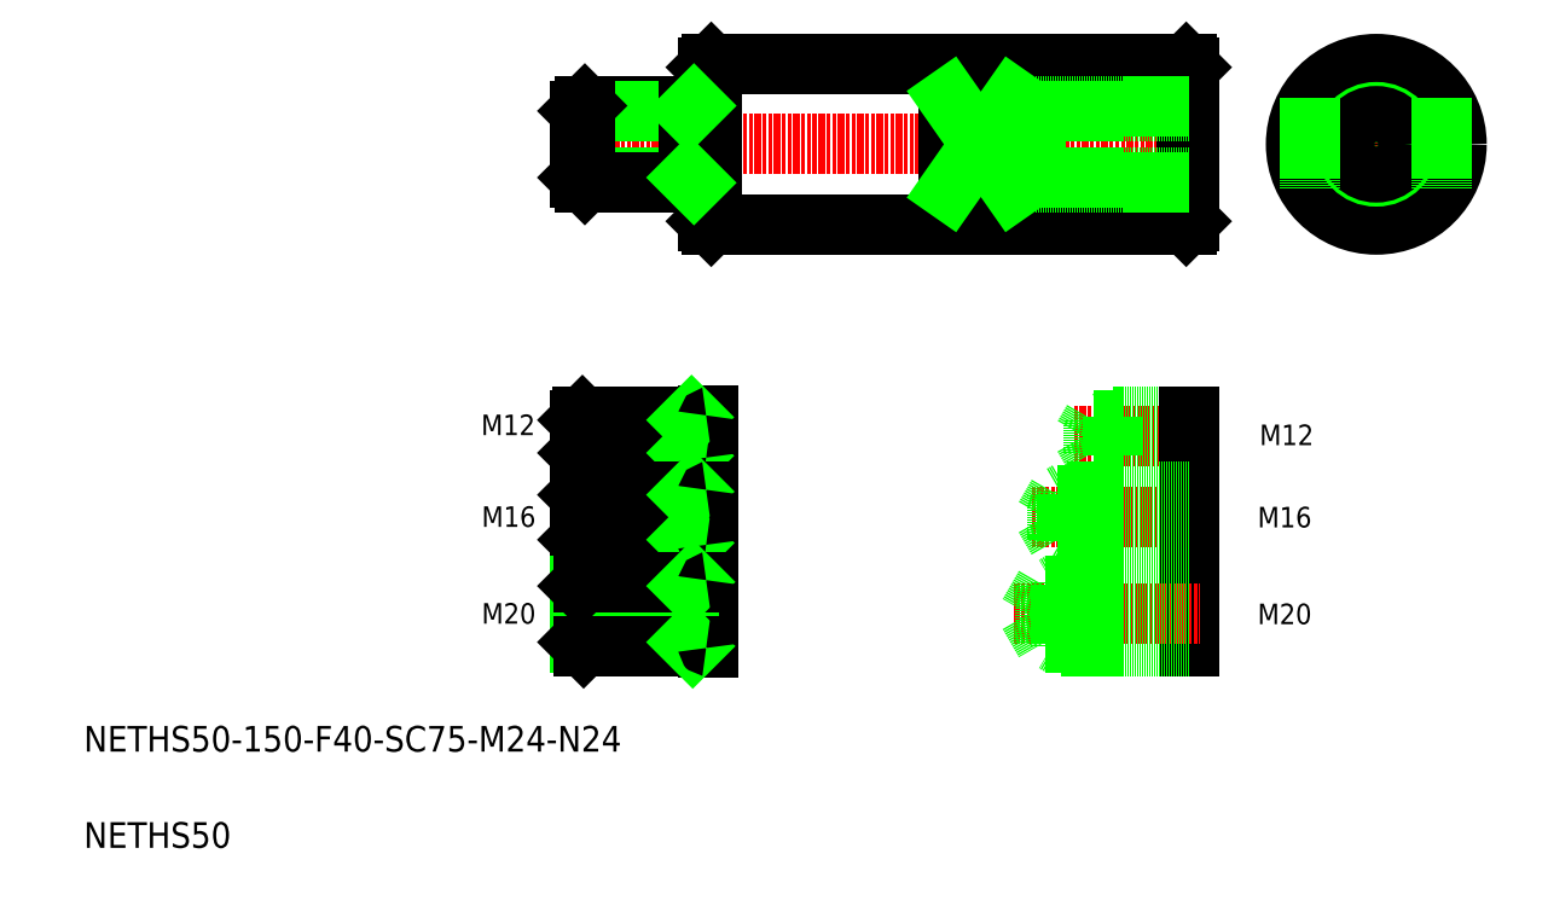
<metadata>
{"format":"dxf","ext":"dxf","renderer":"ezdxf+matplotlib","layout":"modelspace","background":"white","min_lineweight":24,"dpi":150}
</metadata>
<code>
0
SECTION
2
ENTITIES
0
LINE
8
CENTER
10
169.4
20
239.3
30
0
11
367.5
21
239.3
31
0
0
LINE
8
0
10
215.5
20
214.3
30
0
11
363.5
21
214.3
31
0
0
LINE
8
0
10
215.5
20
264.3
30
0
11
363.5
21
264.3
31
0
0
TEXT
8
0
10
20
20
50
30
0
40
8
1
NETHS50-150-F40-SC75-M24-N24
0
TEXT
8
0
10
20
20
20
30
0
40
8
1
NETHS50
0
LINE
8
0
10
215.5
20
264.3
30
0
11
215.5
21
214.3
31
0
0
LINE
8
0
10
214.5
20
263.3
30
0
11
214.5
21
215.3
31
0
0
LINE
8
0
10
215.5
20
214.3
30
0
11
214.5
21
215.3
31
0
0
LINE
8
0
10
215.5
20
264.3
30
0
11
214.5
21
263.3
31
0
0
LINE
8
CENTER
10
395.7
20
239.3
30
0
11
449.7
21
239.3
31
0
0
LINE
8
0
10
364.5
20
263.3
30
0
11
364.5
21
215.3
31
0
0
LINE
8
0
10
363.5
20
214.3
30
0
11
364.5
21
215.3
31
0
0
LINE
8
0
10
363.5
20
264.3
30
0
11
364.5
21
263.3
31
0
0
LINE
8
CENTER
10
422.7
20
266.3
30
0
11
422.7
21
212.3
31
0
0
CIRCLE
8
0
10
422.7
20
239.3
30
0
40
25
0
CIRCLE
8
0
10
422.7
20
239.3
30
0
40
10
0
CIRCLE
8
0
10
422.7
20
239.3
30
0
40
8.75
0
LINE
8
0
10
289.5
20
253.6
30
0
11
289.5
21
225
31
0
0
LINE
8
0
10
309.5
20
253.6
30
0
11
309.5
21
225
31
0
0
LINE
8
0
10
309.5
20
253.6
30
0
11
289.5
21
253.6
31
0
0
LINE
8
0
10
309.5
20
225
30
0
11
289.5
21
225
31
0
0
LINE
8
0
10
289.5
20
225
30
0
11
309.5
21
253.6
31
0
0
LINE
8
0
10
309.5
20
225
30
0
11
289.5
21
253.6
31
0
0
LINE
8
0
10
363.5
20
264.3
30
0
11
363.5
21
214.3
31
0
0
LINE
8
0
10
402.2
20
253.6
30
0
11
402.2
21
225
31
0
0
LINE
8
0
10
443.2
20
253.6
30
0
11
443.2
21
225
31
0
0
ARC
8
0
10
214
20
226.8
30
0
40
0.5
50
0
51
90
0
LINE
8
0
10
176.1
20
251.3
30
0
11
214
21
251.3
31
0
0
ARC
8
0
10
214
20
251.8
30
0
40
0.5
50
270
51
0
0
LINE
8
0
10
174.5
20
249.7
30
0
11
208.5
21
249.7
31
0
0
LINE
8
0
10
174.5
20
228.9
30
0
11
208.5
21
228.9
31
0
0
LINE
8
0
10
176.1
20
227.3
30
0
11
214
21
227.3
31
0
0
LINE
8
0
10
174.5
20
249.7
30
0
11
174.5
21
228.9
31
0
0
LINE
8
0
10
176.1
20
227.3
30
0
11
174.5
21
228.9
31
0
0
LINE
8
0
10
176.1
20
251.3
30
0
11
174.5
21
249.7
31
0
0
LINE
8
0
10
176.1
20
251.3
30
0
11
176.1
21
227.3
31
0
0
LINE
8
0
10
208.5
20
251.3
30
0
11
208.5
21
227.3
31
0
0
LINE
8
0
10
208.5
20
249.7
30
0
11
210.1
21
251.3
31
0
0
LINE
8
0
10
208.5
20
228.9
30
0
11
210.1
21
227.3
31
0
0
LINE
8
0
10
316.5
20
251.3
30
0
11
364.5
21
251.3
31
0
0
LINE
8
0
10
311.5
20
249.7
30
0
11
364.5
21
249.7
31
0
0
LINE
8
0
10
311.5
20
228.9
30
0
11
364.5
21
228.9
31
0
0
LINE
8
0
10
316.5
20
227.3
30
0
11
364.5
21
227.3
31
0
0
LINE
8
0
10
311.5
20
249.7
30
0
11
305.5
21
239.3
31
0
0
LINE
8
0
10
305.5
20
239.3
30
0
11
311.5
21
228.9
31
0
0
LINE
8
0
10
311.5
20
249.7
30
0
11
311.5
21
228.9
31
0
0
LINE
8
0
10
316.5
20
251.3
30
0
11
313.7
21
249.7
31
0
0
LINE
8
0
10
316.5
20
251.3
30
0
11
316.5
21
227.3
31
0
0
LINE
8
0
10
316.5
20
227.3
30
0
11
313.7
21
228.9
31
0
0
LINE
8
0
10
214.5
20
131.5
30
0
11
214.5
21
114.5
31
0
0
LINE
8
CENTER
10
171.5
20
123
30
0
11
217.9
21
123
31
0
0
TEXT
8
0
10
144
20
120
30
0
40
6.4
1
M16
0
LINE
8
CENTER
10
171.5
20
148.2
30
0
11
217.9
21
148.2
31
0
0
TEXT
8
0
10
143.8
20
148.6
30
0
40
6.4
1
M12
0
LINE
8
0
10
214.5
20
154.7
30
0
11
214.5
21
141.7
31
0
0
LINE
8
0
10
174.5
20
143.1
30
0
11
208.5
21
143.1
31
0
0
LINE
8
0
10
174.5
20
153.3
30
0
11
208.5
21
153.3
31
0
0
LINE
8
0
10
175.4
20
154.2
30
0
11
214
21
154.2
31
0
0
LINE
8
0
10
175.4
20
142.2
30
0
11
214
21
142.2
31
0
0
LINE
8
0
10
175.4
20
142.2
30
0
11
175.4
21
154.2
31
0
0
LINE
8
0
10
174.5
20
153.3
30
0
11
174.5
21
143.1
31
0
0
LINE
8
0
10
174.5
20
143.1
30
0
11
175.4
21
142.2
31
0
0
LINE
8
0
10
182.5
20
142.2
30
0
11
182.5
21
142.2
31
0
0
LINE
8
0
10
174.5
20
153.3
30
0
11
175.4
21
154.2
31
0
0
LINE
8
0
10
199.7
20
142.2
30
0
11
199.7
21
142.2
31
0
0
LINE
8
0
10
208.5
20
154.2
30
0
11
208.5
21
142.2
31
0
0
LINE
8
0
10
208.5
20
143.1
30
0
11
209.4
21
142.2
31
0
0
ARC
8
0
10
214
20
141.7
30
0
40
0.5
50
0
51
90
0
LINE
8
0
10
208.5
20
153.3
30
0
11
209.4
21
154.2
31
0
0
ARC
8
0
10
214
20
154.7
30
0
40
0.5
50
270
51
0
0
LINE
8
0
10
214.5
20
103.4
30
0
11
214.5
21
82.36
31
0
0
LINE
8
CENTER
10
171.5
20
92.86
30
0
11
217.9
21
92.86
31
0
0
TEXT
8
0
10
144
20
89.88
30
0
40
6.4
1
M20
0
LINE
8
0
10
174.5
20
130
30
0
11
208.5
21
130
31
0
0
LINE
8
0
10
174.5
20
116
30
0
11
208.5
21
116
31
0
0
LINE
8
0
10
175.5
20
115
30
0
11
214
21
115
31
0
0
LINE
8
0
10
175.5
20
131
30
0
11
214
21
131
31
0
0
LINE
8
0
10
175.5
20
115
30
0
11
175.5
21
131
31
0
0
LINE
8
0
10
174.5
20
130
30
0
11
174.5
21
116
31
0
0
LINE
8
0
10
174.5
20
116
30
0
11
175.5
21
115
31
0
0
LINE
8
0
10
174.5
20
130
30
0
11
175.5
21
131
31
0
0
LINE
8
0
10
208.5
20
131
30
0
11
208.5
21
115
31
0
0
LINE
8
0
10
208.5
20
116
30
0
11
209.5
21
115
31
0
0
ARC
8
0
10
214
20
114.5
30
0
40
0.5
50
0
51
90
0
LINE
8
0
10
208.5
20
130
30
0
11
209.5
21
131
31
0
0
ARC
8
0
10
214
20
131.5
30
0
40
0.5
50
270
51
0
0
LINE
8
0
10
208.5
20
102.9
30
0
11
208.5
21
82.86
31
0
0
LINE
8
0
10
175.7
20
82.86
30
0
11
175.7
21
102.9
31
0
0
LINE
8
0
10
174.5
20
101.6
30
0
11
174.5
21
84.11
31
0
0
LINE
8
0
10
174.5
20
84.11
30
0
11
208.5
21
84.11
31
0
0
LINE
8
0
10
175.7
20
82.86
30
0
11
214
21
82.86
31
0
0
LINE
8
0
10
174.5
20
84.11
30
0
11
175.7
21
82.86
31
0
0
LINE
8
0
10
208.5
20
84.11
30
0
11
209.7
21
82.86
31
0
0
ARC
8
0
10
214
20
82.36
30
0
40
0.5
50
0
51
90
0
LINE
8
0
10
174.5
20
101.6
30
0
11
208.5
21
101.6
31
0
0
LINE
8
0
10
175.7
20
102.9
30
0
11
214
21
102.9
31
0
0
LINE
8
0
10
174.5
20
101.6
30
0
11
175.7
21
102.9
31
0
0
LINE
8
0
10
208.5
20
101.6
30
0
11
209.7
21
102.9
31
0
0
ARC
8
0
10
214
20
103.4
30
0
40
0.5
50
270
51
0
0
LINE
8
CENTER
10
315.4
20
123
30
0
11
367.5
21
123
31
0
0
LINE
8
CENTER
10
328.7
20
148.2
30
0
11
367.5
21
148.2
31
0
0
LINE
8
0
10
364.5
20
153.3
30
0
11
334.5
21
153.3
31
0
0
LINE
8
0
10
364.5
20
143.1
30
0
11
334.5
21
143.1
31
0
0
LINE
8
0
10
364.5
20
142.2
30
0
11
340.5
21
142.2
31
0
0
LINE
8
0
10
364.5
20
154.2
30
0
11
340.5
21
154.2
31
0
0
LINE
8
0
10
331.5
20
148.2
30
0
11
334.5
21
143.1
31
0
0
LINE
8
0
10
334.5
20
153.3
30
0
11
334.5
21
143.1
31
0
0
LINE
8
0
10
340.5
20
154.2
30
0
11
340.5
21
142.2
31
0
0
LINE
8
0
10
340.5
20
142.2
30
0
11
339
21
143.1
31
0
0
LINE
8
0
10
334.5
20
153.3
30
0
11
331.5
21
148.2
31
0
0
LINE
8
0
10
340.5
20
154.2
30
0
11
339
21
153.3
31
0
0
LINE
8
0
10
364.5
20
131
30
0
11
364.5
21
115
31
0
0
TEXT
8
0
10
385.7
20
119.9
30
0
40
6.4
1
M16
0
TEXT
8
0
10
386.3
20
145.5
30
0
40
6.4
1
M12
0
LINE
8
0
10
364.5
20
154.2
30
0
11
364.5
21
142.2
31
0
0
LINE
8
0
10
364.5
20
102.9
30
0
11
364.5
21
82.86
31
0
0
LINE
8
CENTER
10
309.9
20
92.86
30
0
11
367.8
21
92.86
31
0
0
TEXT
8
0
10
385.7
20
89.71
30
0
40
6.4
1
M20
0
LINE
8
0
10
364.5
20
116
30
0
11
326.5
21
116
31
0
0
LINE
8
0
10
364.5
20
130
30
0
11
326.5
21
130
31
0
0
LINE
8
0
10
364.5
20
130
30
0
11
323.5
21
130
31
0
0
LINE
8
0
10
364.5
20
116
30
0
11
323.5
21
116
31
0
0
LINE
8
0
10
364.5
20
131
30
0
11
326.5
21
131
31
0
0
LINE
8
0
10
364.5
20
115
30
0
11
326.5
21
115
31
0
0
LINE
8
0
10
323.5
20
130
30
0
11
319.5
21
123
31
0
0
LINE
8
0
10
323.5
20
130
30
0
11
323.5
21
116
31
0
0
LINE
8
0
10
326.5
20
131
30
0
11
326.5
21
115
31
0
0
LINE
8
0
10
319.5
20
123
30
0
11
323.5
21
116
31
0
0
LINE
8
0
10
326.5
20
115
30
0
11
324.8
21
116
31
0
0
LINE
8
0
10
326.5
20
131
30
0
11
324.8
21
130
31
0
0
LINE
8
0
10
364.5
20
84.11
30
0
11
324.5
21
84.11
31
0
0
LINE
8
0
10
364.5
20
101.6
30
0
11
324.5
21
101.6
31
0
0
LINE
8
0
10
364.5
20
101.6
30
0
11
319.5
21
101.6
31
0
0
LINE
8
0
10
364.5
20
84.11
30
0
11
319.5
21
84.11
31
0
0
LINE
8
0
10
364.5
20
102.9
30
0
11
324.5
21
102.9
31
0
0
LINE
8
0
10
364.5
20
82.86
30
0
11
324.5
21
82.86
31
0
0
LINE
8
0
10
319.5
20
101.6
30
0
11
314.4
21
92.86
31
0
0
LINE
8
0
10
319.5
20
101.6
30
0
11
319.5
21
84.11
31
0
0
LINE
8
0
10
324.5
20
102.9
30
0
11
324.5
21
82.86
31
0
0
LINE
8
0
10
314.4
20
92.86
30
0
11
319.5
21
84.11
31
0
0
LINE
8
0
10
324.5
20
82.86
30
0
11
322.3
21
84.11
31
0
0
LINE
8
0
10
324.5
20
102.9
30
0
11
322.3
21
101.6
31
0
0
ENDSEC
0
EOF

</code>
